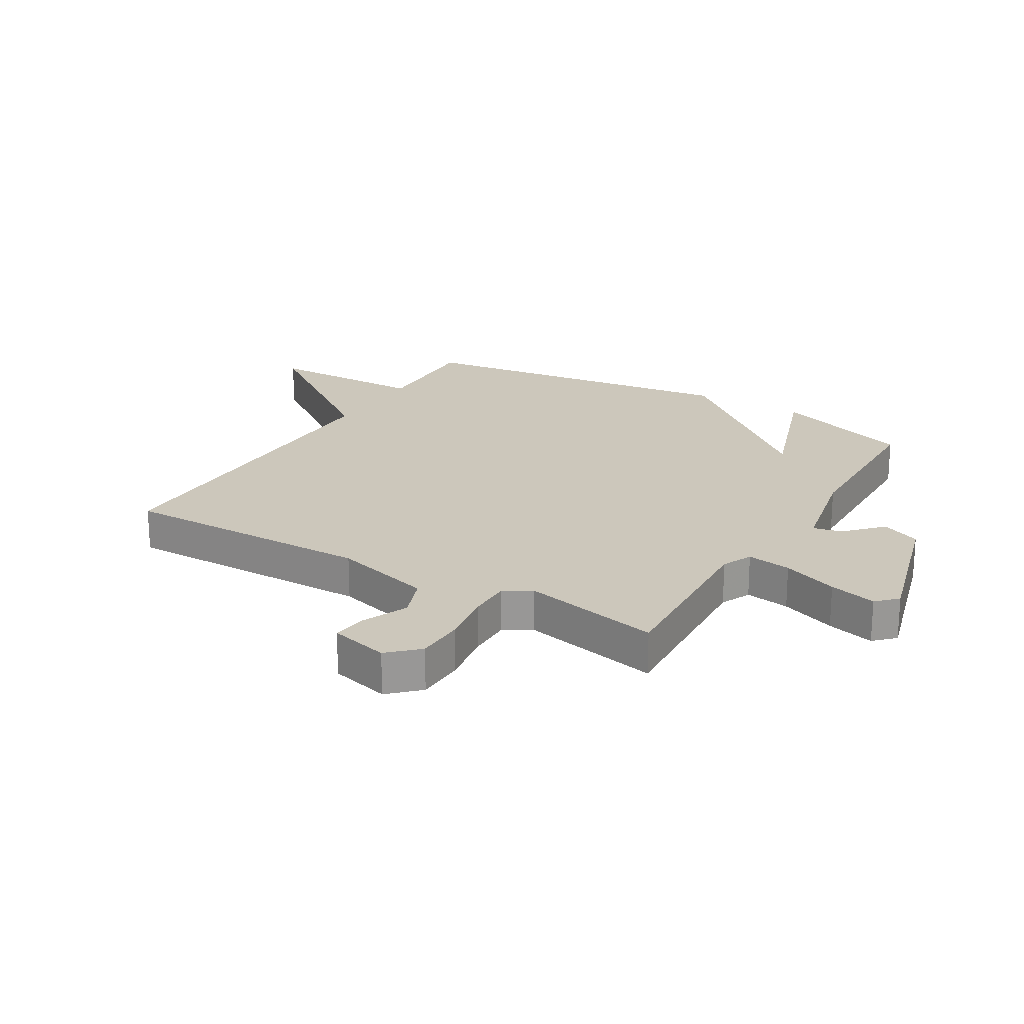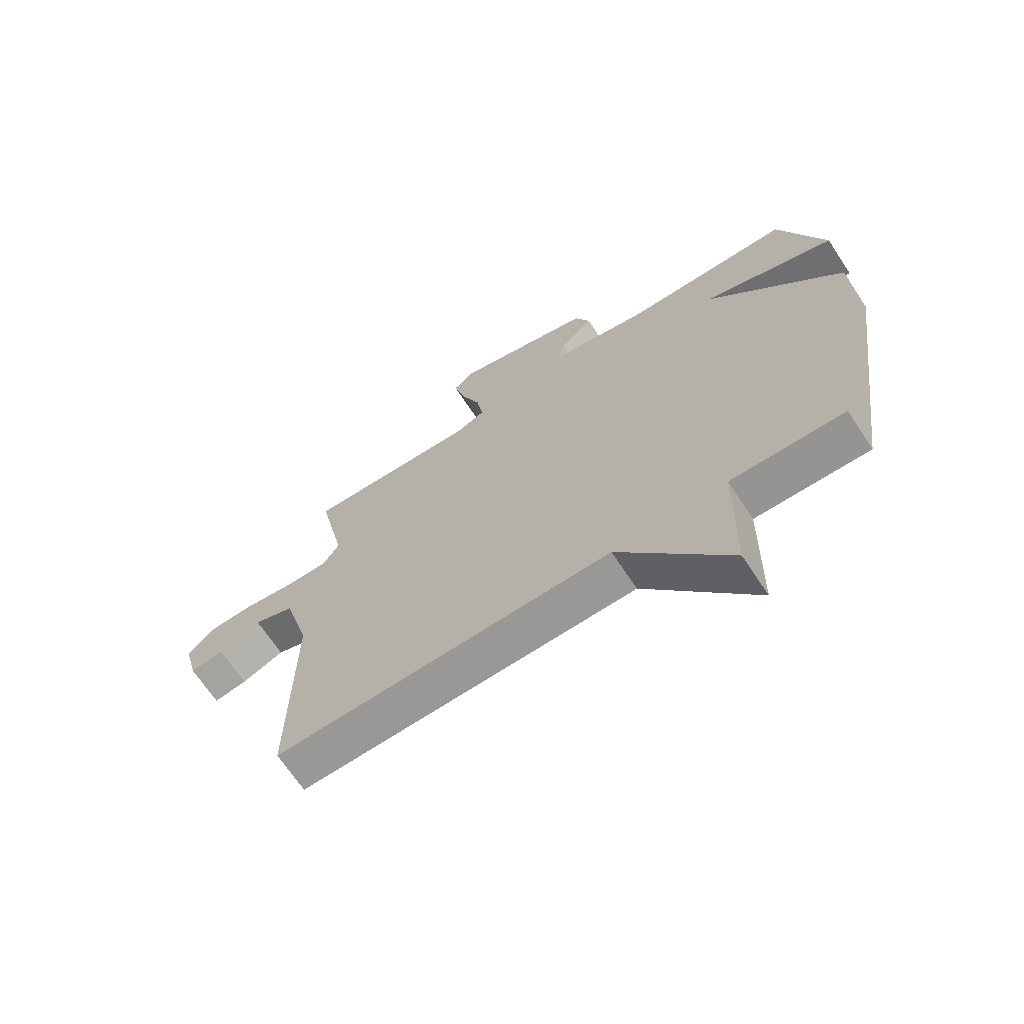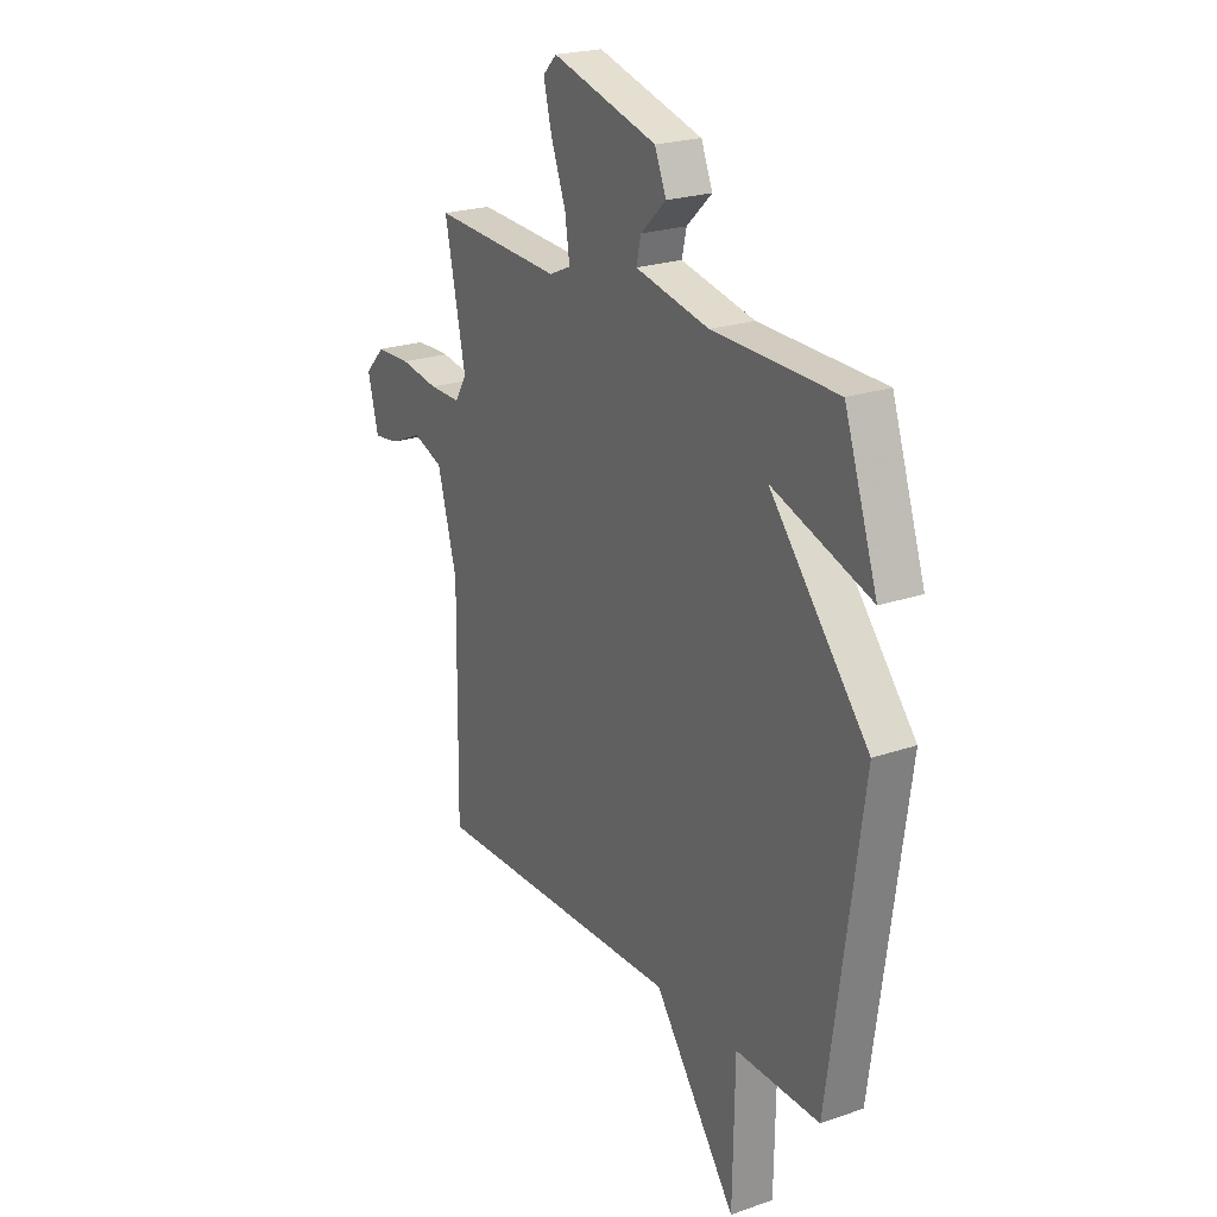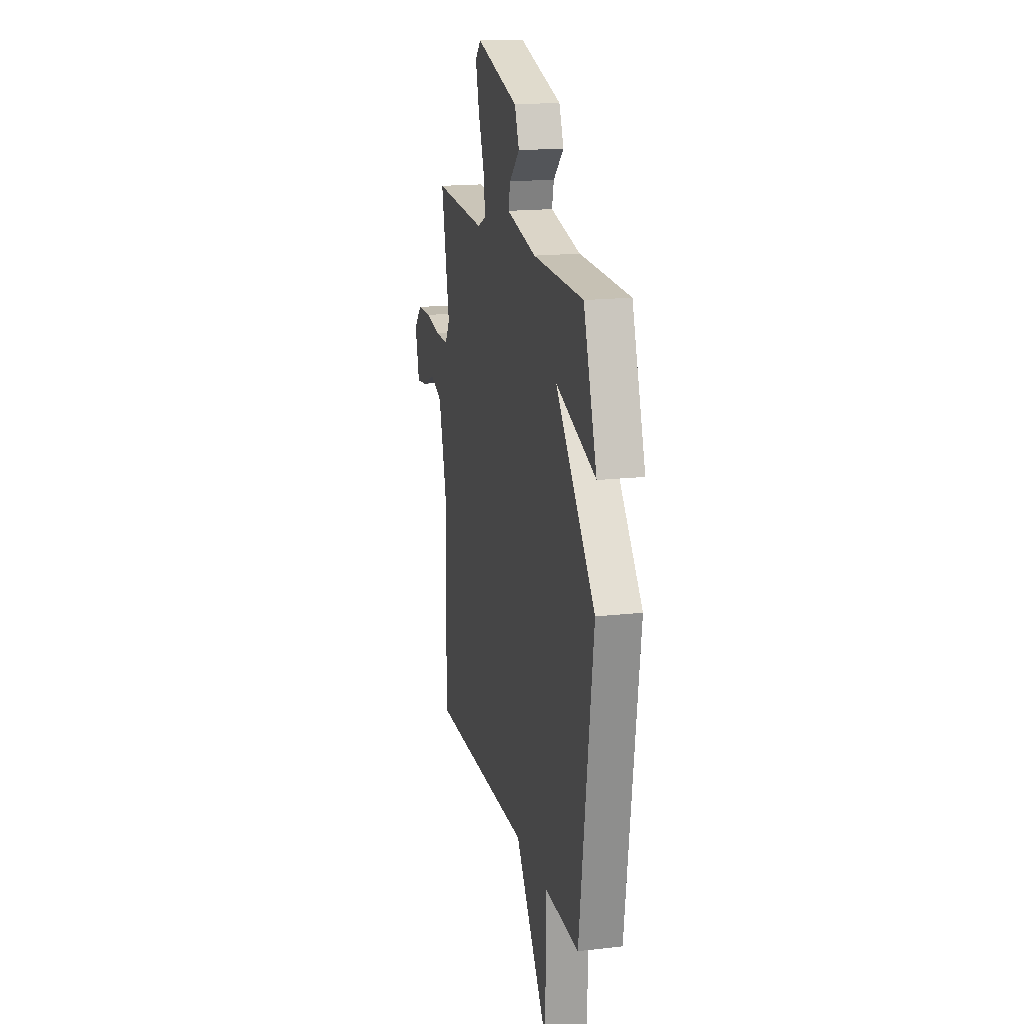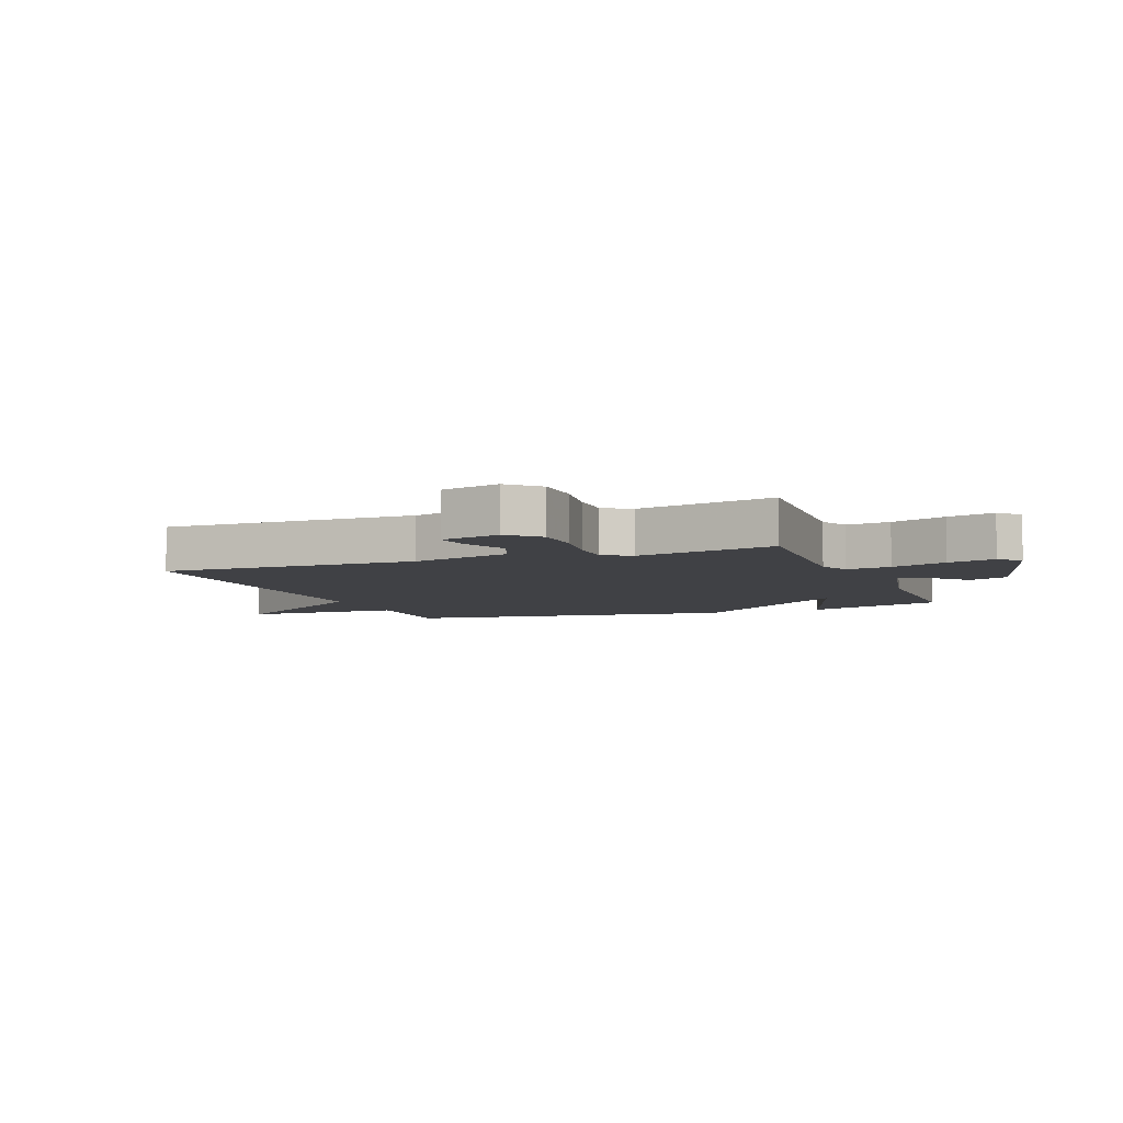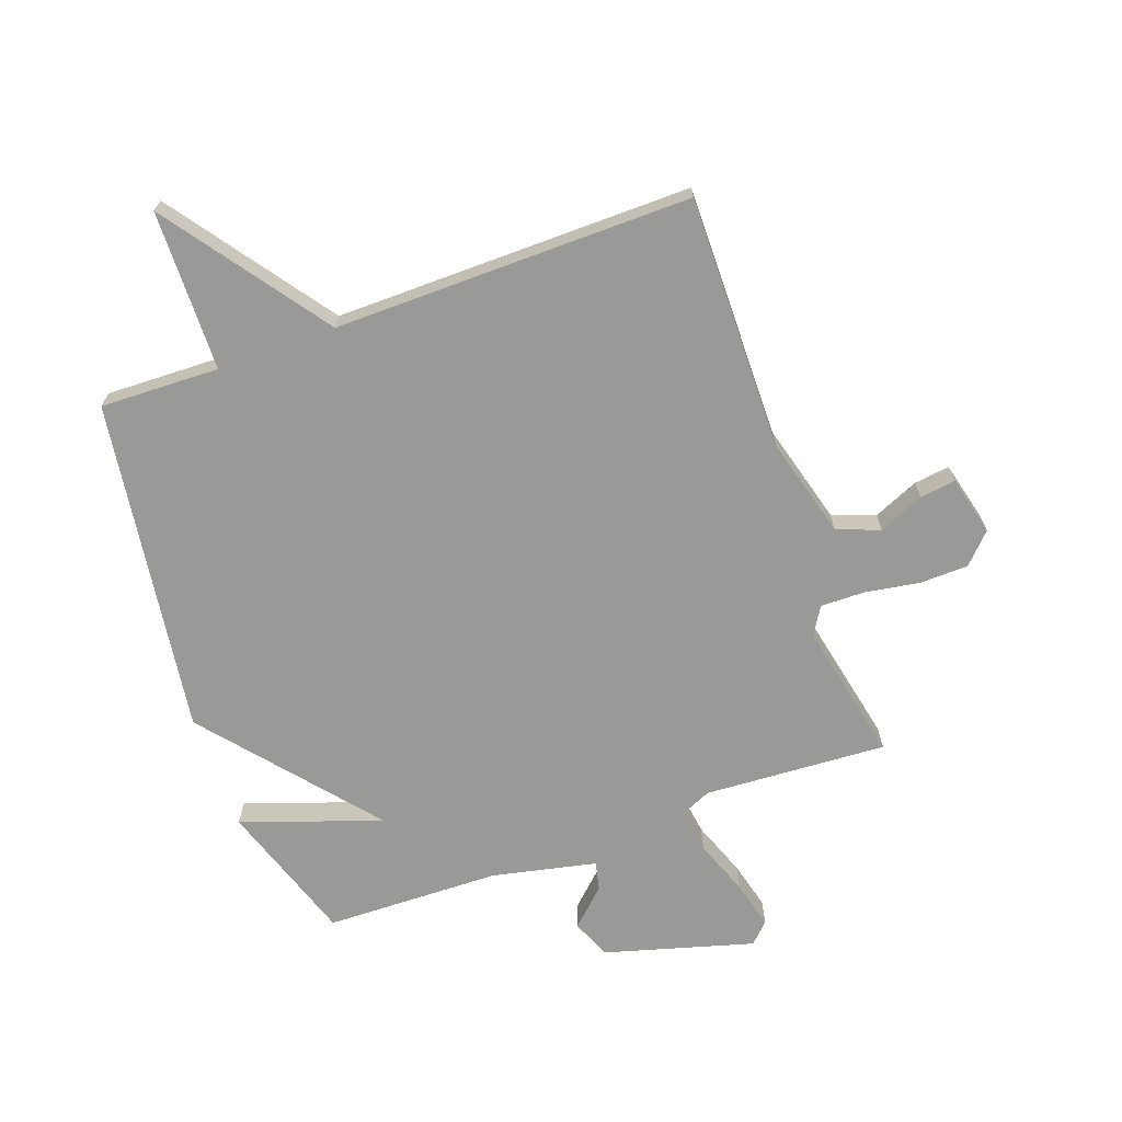
<metadata>
{"format":"obj","ext":"obj","renderer":"f3d","projection":"perspective","resolution":1024,"background":"white","views":[{"elev":21.7,"azim":-59.1,"up":"+Y"},{"elev":-68.3,"azim":33.5,"up":"+Z"},{"elev":22.5,"azim":59.0,"up":"+Z"},{"elev":17.1,"azim":77.1,"up":"+Z"},{"elev":-5.9,"azim":-68.8,"up":"+Y"},{"elev":-68.8,"azim":-160.2,"up":"+Y"}]}
</metadata>
<code>
v -0.5 0.07 0.5
v -0.193 0.07 0.482
v -0.142 0.07 0.505
v -0.153 0.07 0.58
v -0.188 0.07 0.674
v -0.208 0.07 0.754
v -0.175 0.07 0.787
v 0.075 0.07 0.716
v 0.102 0.07 0.65
v 0.042 0.07 0.593
v 0.031 0.07 0.545
v 0.206 0.07 0.507
v 0.5 0.07 0.5
v 0.579 0.07 0.263
v 0.345 0.07 0.344
v 0.579 0.07 0.063
v 0.5 0.07 -0.5
v 0.3 0.07 -0.494
v 0.295 0.07 -0.764
v 0.1 0.07 -0.494
v -0.5 0.07 -0.5
v -0.495 0.07 -0.071
v -0.541 0.07 0.098
v -0.613 0.07 0.125
v -0.689 0.07 0.092
v -0.749 0.07 0.084
v -0.774 0.07 0.184
v -0.727 0.07 0.233
v -0.645 0.07 0.235
v -0.553 0.07 0.22
v -0.479 0.07 0.219
v -0.451 0.07 0.265
v -0.5 0 0.5
v -0.193 0 0.482
v -0.142 0 0.505
v -0.153 0 0.58
v -0.188 0 0.674
v -0.208 0 0.754
v -0.175 0 0.787
v 0.075 0 0.716
v 0.102 0 0.65
v 0.042 0 0.593
v 0.031 0 0.545
v 0.206 0 0.507
v 0.5 0 0.5
v 0.579 0 0.263
v 0.345 0 0.344
v 0.579 0 0.063
v 0.5 0 -0.5
v 0.3 0 -0.494
v 0.295 0 -0.764
v 0.1 0 -0.494
v -0.5 0 -0.5
v -0.495 0 -0.071
v -0.541 0 0.098
v -0.613 0 0.125
v -0.689 0 0.092
v -0.749 0 0.084
v -0.774 0 0.184
v -0.727 0 0.233
v -0.645 0 0.235
v -0.553 0 0.22
v -0.479 0 0.219
v -0.451 0 0.265
f 28 29 30
f 27 28 30
f 26 27 30
f 25 26 30
f 24 25 30
f 23 24 30 31
f 22 23 31 32
f 20 21 22 32
f 18 19 20
f 15 16 17 18
f 32 1 2
f 20 32 2
f 18 20 2
f 15 18 2
f 12 13 14 15
f 8 9 10
f 7 8 10
f 6 7 10
f 5 6 10
f 4 5 10
f 3 4 10 11
f 11 12 15
f 3 11 15
f 2 3 15
f 62 61 60
f 62 60 59
f 62 59 58
f 62 58 57
f 62 57 56
f 63 62 56 55
f 64 63 55 54
f 64 54 53 52
f 52 51 50
f 50 49 48 47
f 34 33 64
f 34 64 52
f 34 52 50
f 34 50 47
f 47 46 45 44
f 42 41 40
f 42 40 39
f 42 39 38
f 42 38 37
f 42 37 36
f 43 42 36 35
f 47 44 43
f 47 43 35
f 47 35 34
f 1 33 34 2
f 2 34 35 3
f 3 35 36 4
f 4 36 37 5
f 5 37 38 6
f 6 38 39 7
f 7 39 40 8
f 8 40 41 9
f 9 41 42 10
f 10 42 43 11
f 11 43 44 12
f 12 44 45 13
f 13 45 46 14
f 14 46 47 15
f 15 47 48 16
f 16 48 49 17
f 17 49 50 18
f 18 50 51 19
f 19 51 52 20
f 20 52 53 21
f 21 53 54 22
f 22 54 55 23
f 23 55 56 24
f 24 56 57 25
f 25 57 58 26
f 26 58 59 27
f 27 59 60 28
f 28 60 61 29
f 29 61 62 30
f 30 62 63 31
f 31 63 64 32
f 32 64 33 1

</code>
